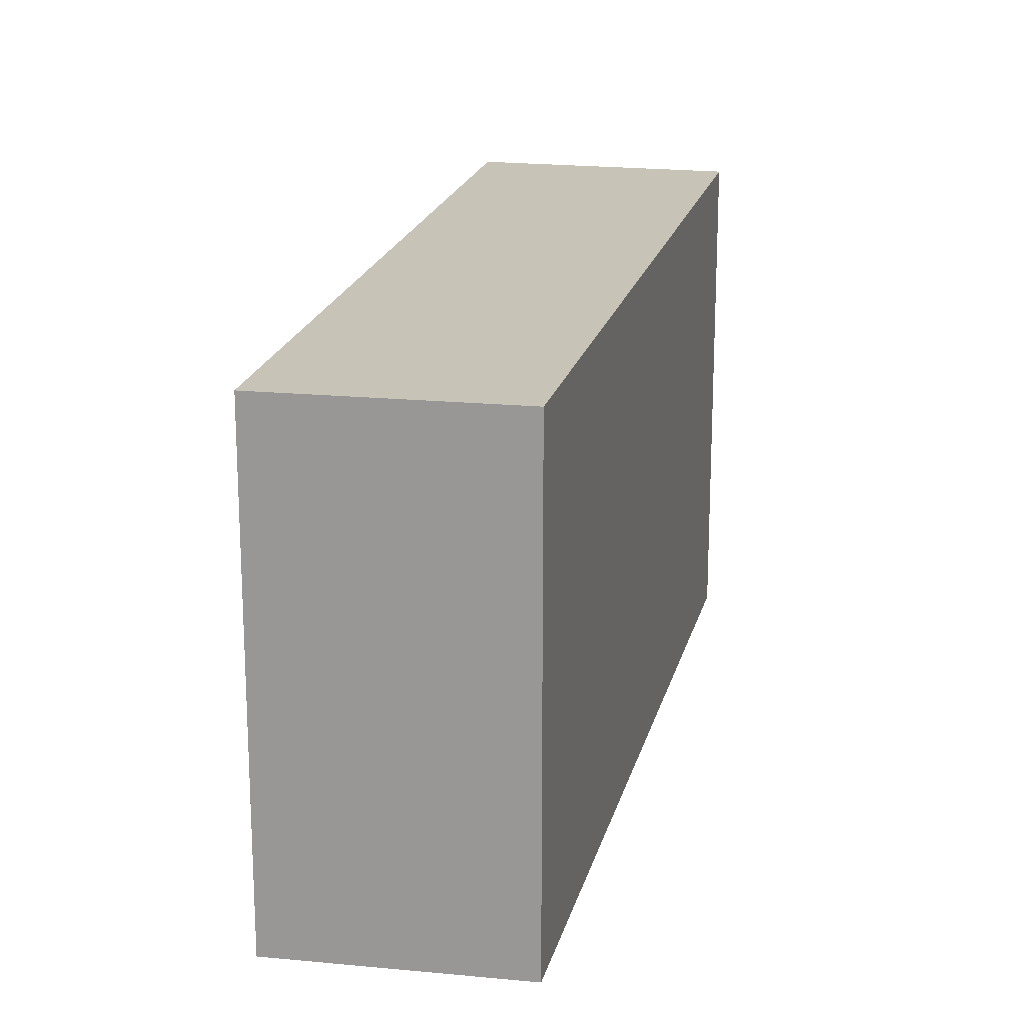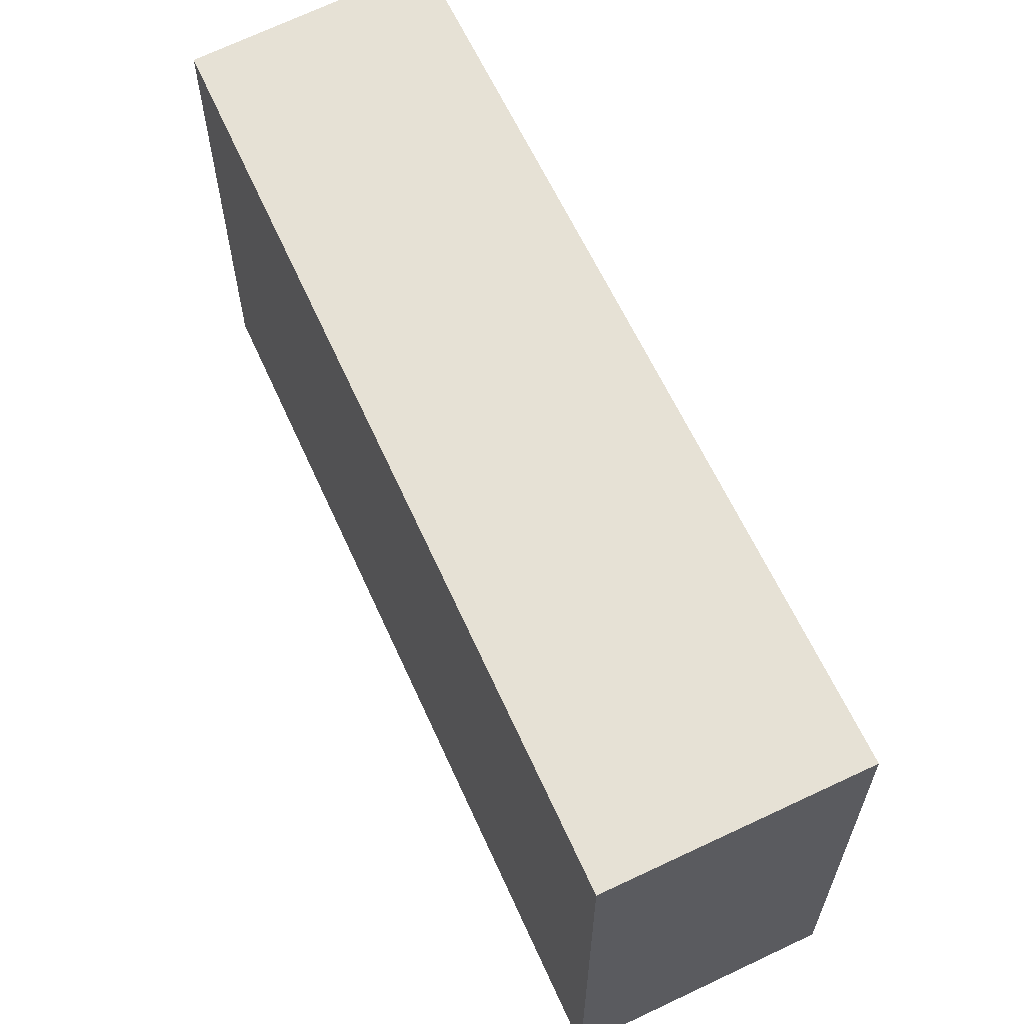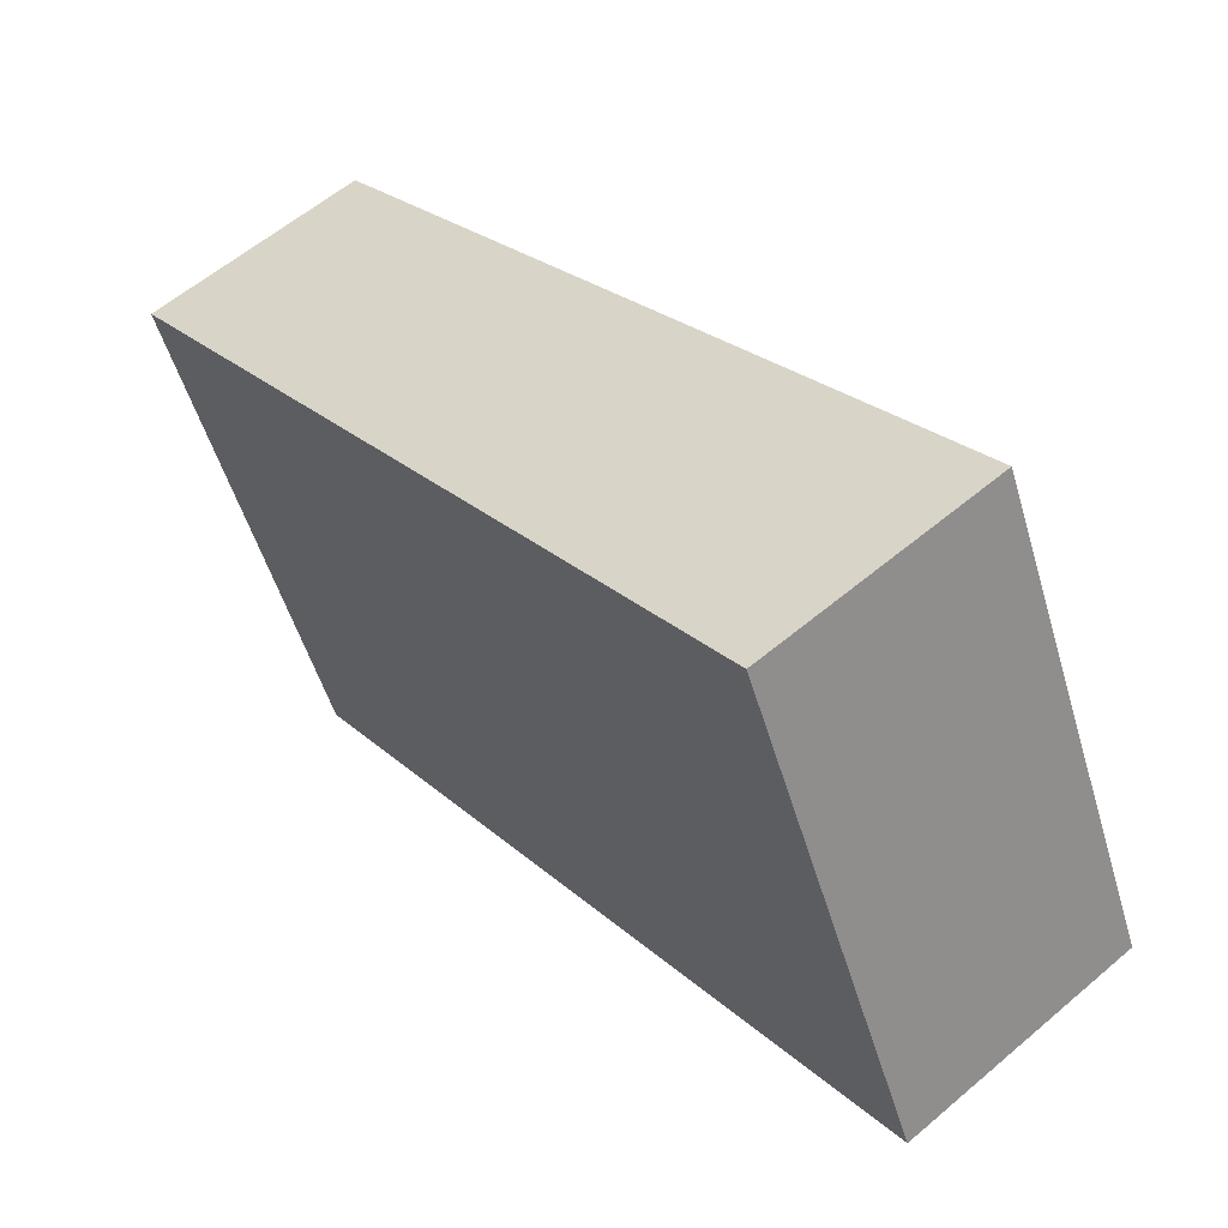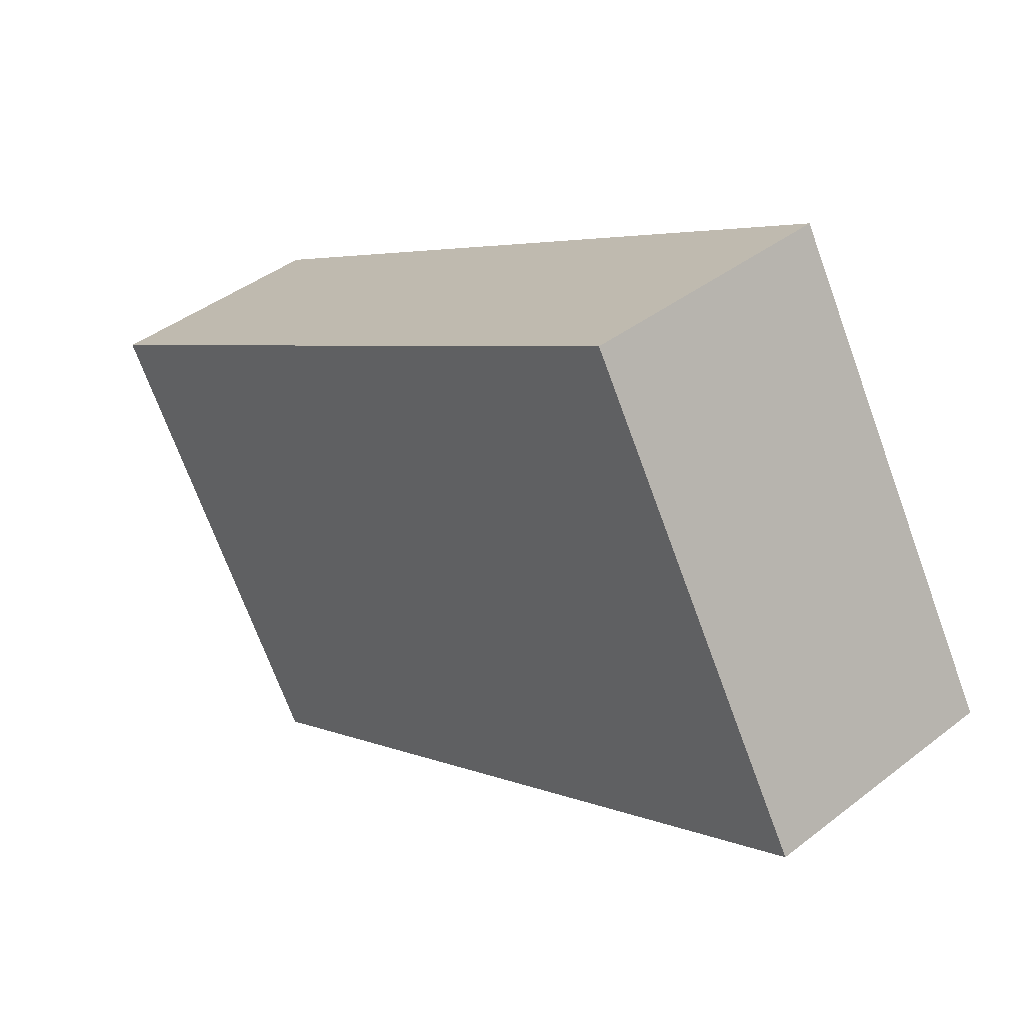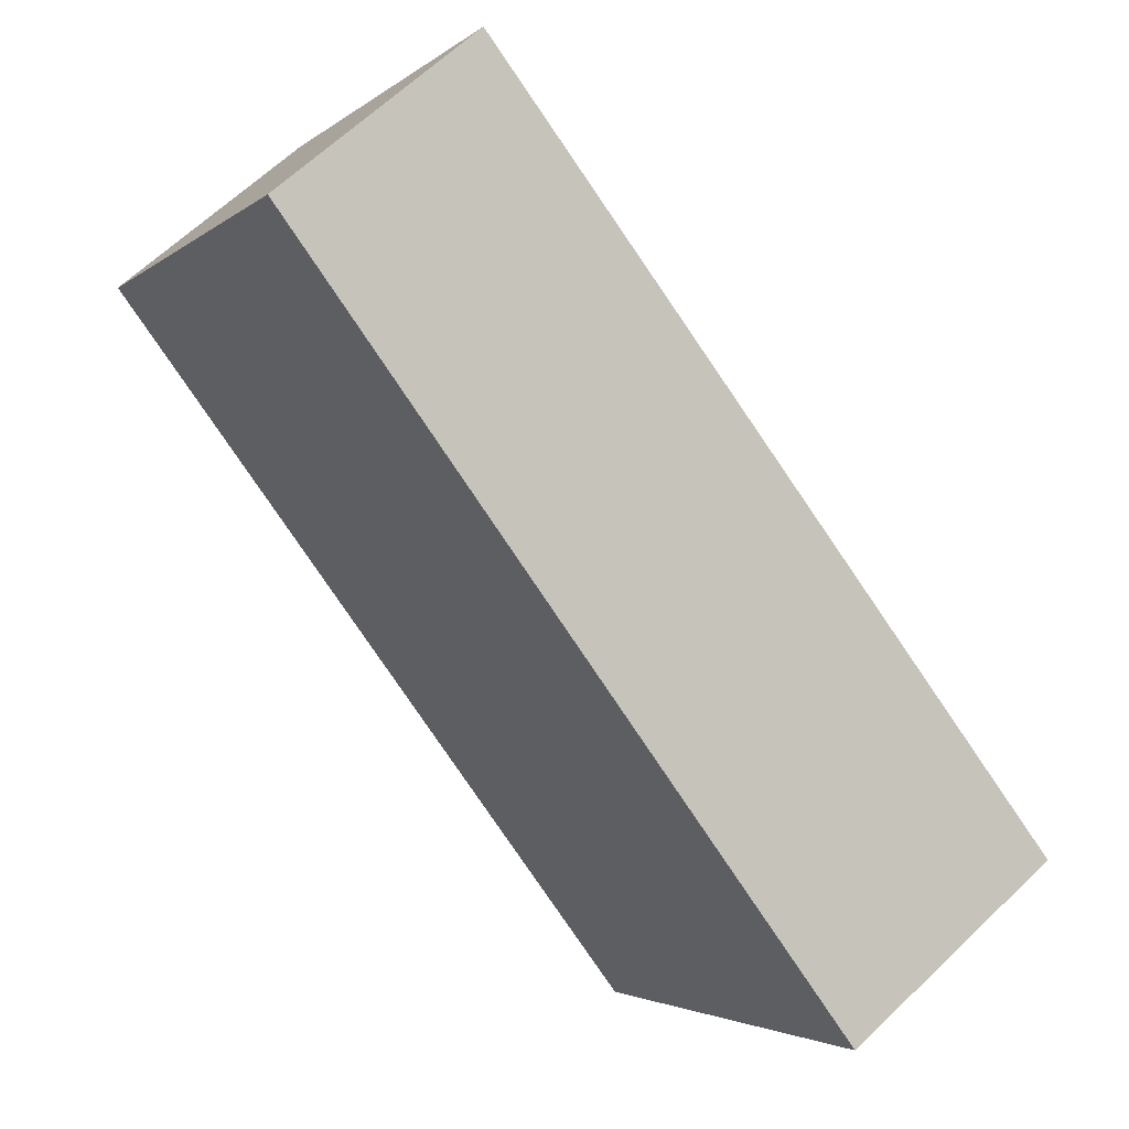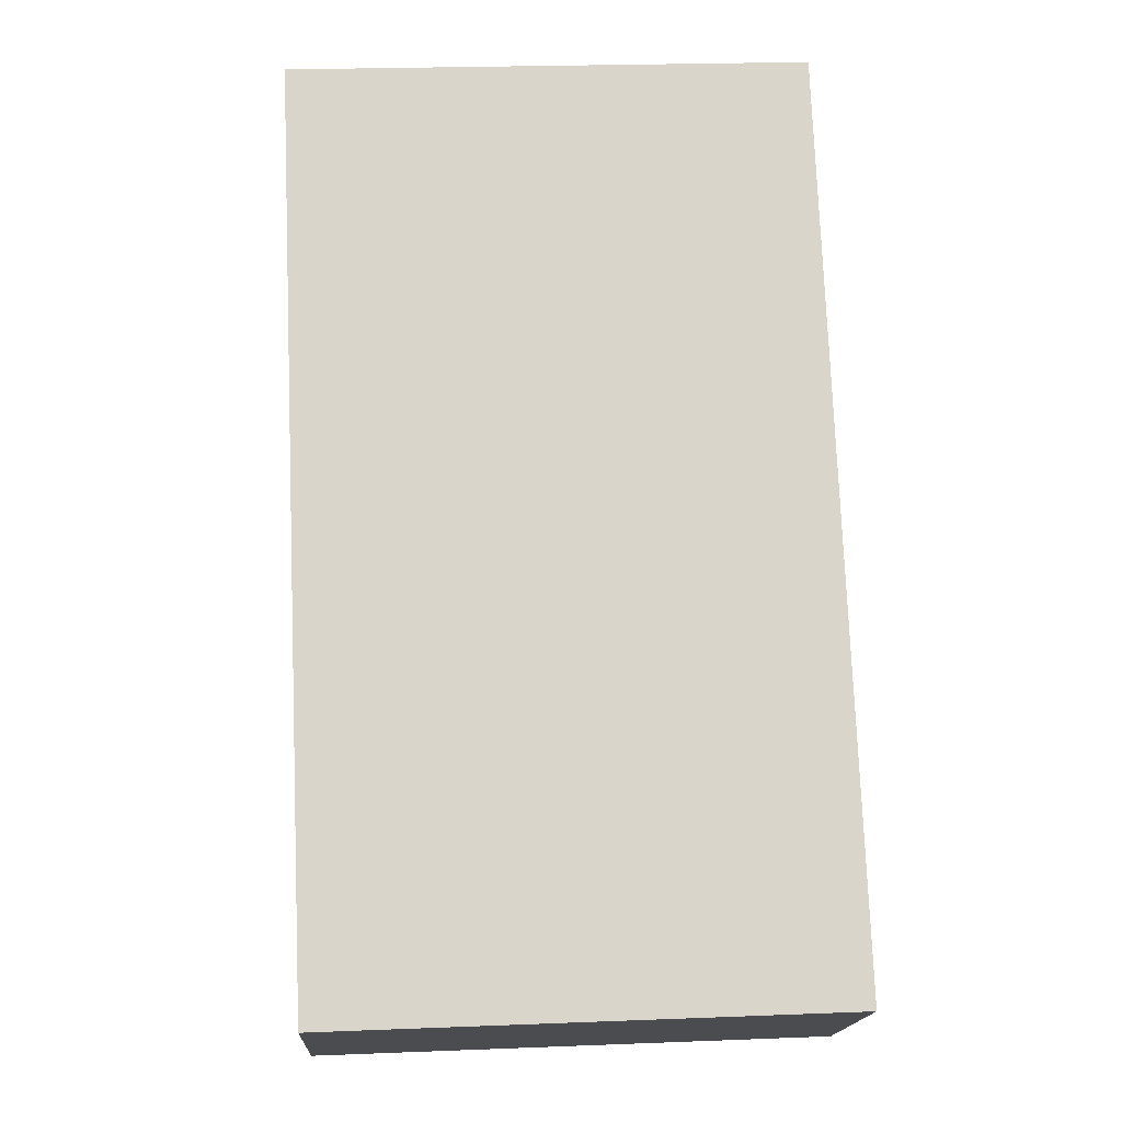
<metadata>
{"format":"obj","ext":"obj","renderer":"f3d","projection":"perspective","resolution":1024,"background":"white","views":[{"elev":19.6,"azim":50.2,"up":"+Y"},{"elev":64.3,"azim":-167.2,"up":"+Y"},{"elev":-52.4,"azim":-163.6,"up":"+Z"},{"elev":-71.2,"azim":-159.9,"up":"+Z"},{"elev":-3.2,"azim":156.3,"up":"+Z"},{"elev":23.1,"azim":-93.8,"up":"+Z"}]}
</metadata>
<code>
v  4.635 3.124 3.446
v  0 3.124 1.913e-16
v  3.467 3.124 4.429
v  1.268 3.124 -1.005
v  3.467 -2.712e-16 4.429
v  4.635 -2.11e-16 3.446
v  1.268 6.154e-17 -1.005
v  0 0 0
g defaultobject
f 1 2 3
f 2 1 4
f 5 1 3
f 1 5 6
f 6 4 1
f 4 6 7
f 7 2 4
f 2 7 8
f 8 3 2
f 3 8 5
f 8 6 5
f 6 8 7

</code>
